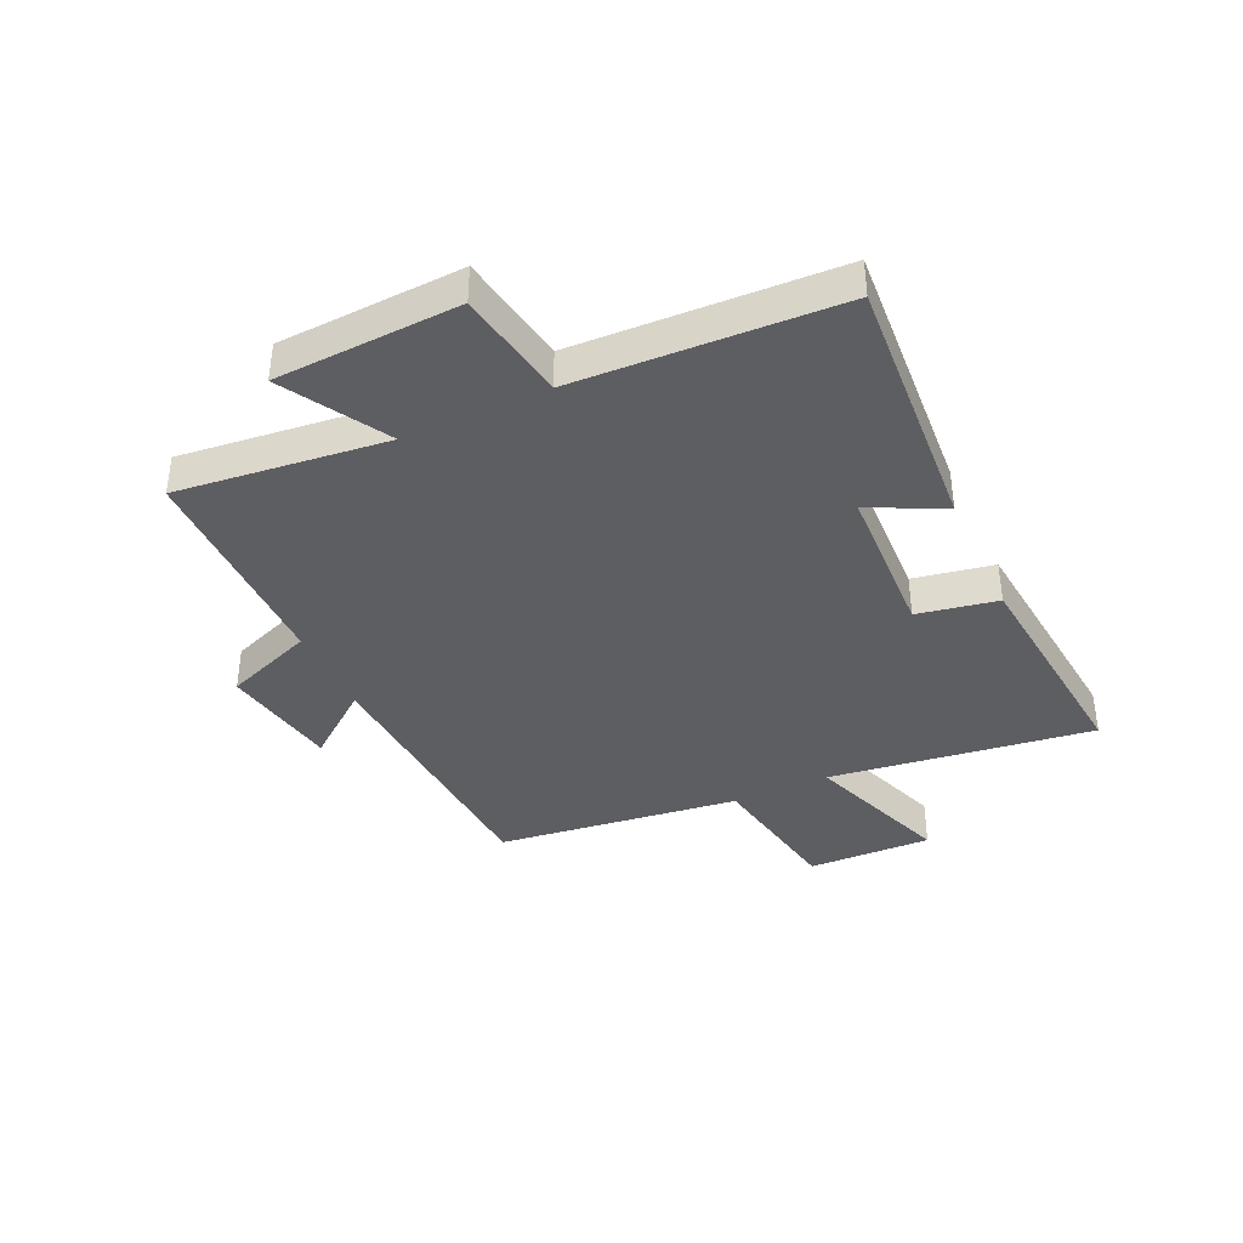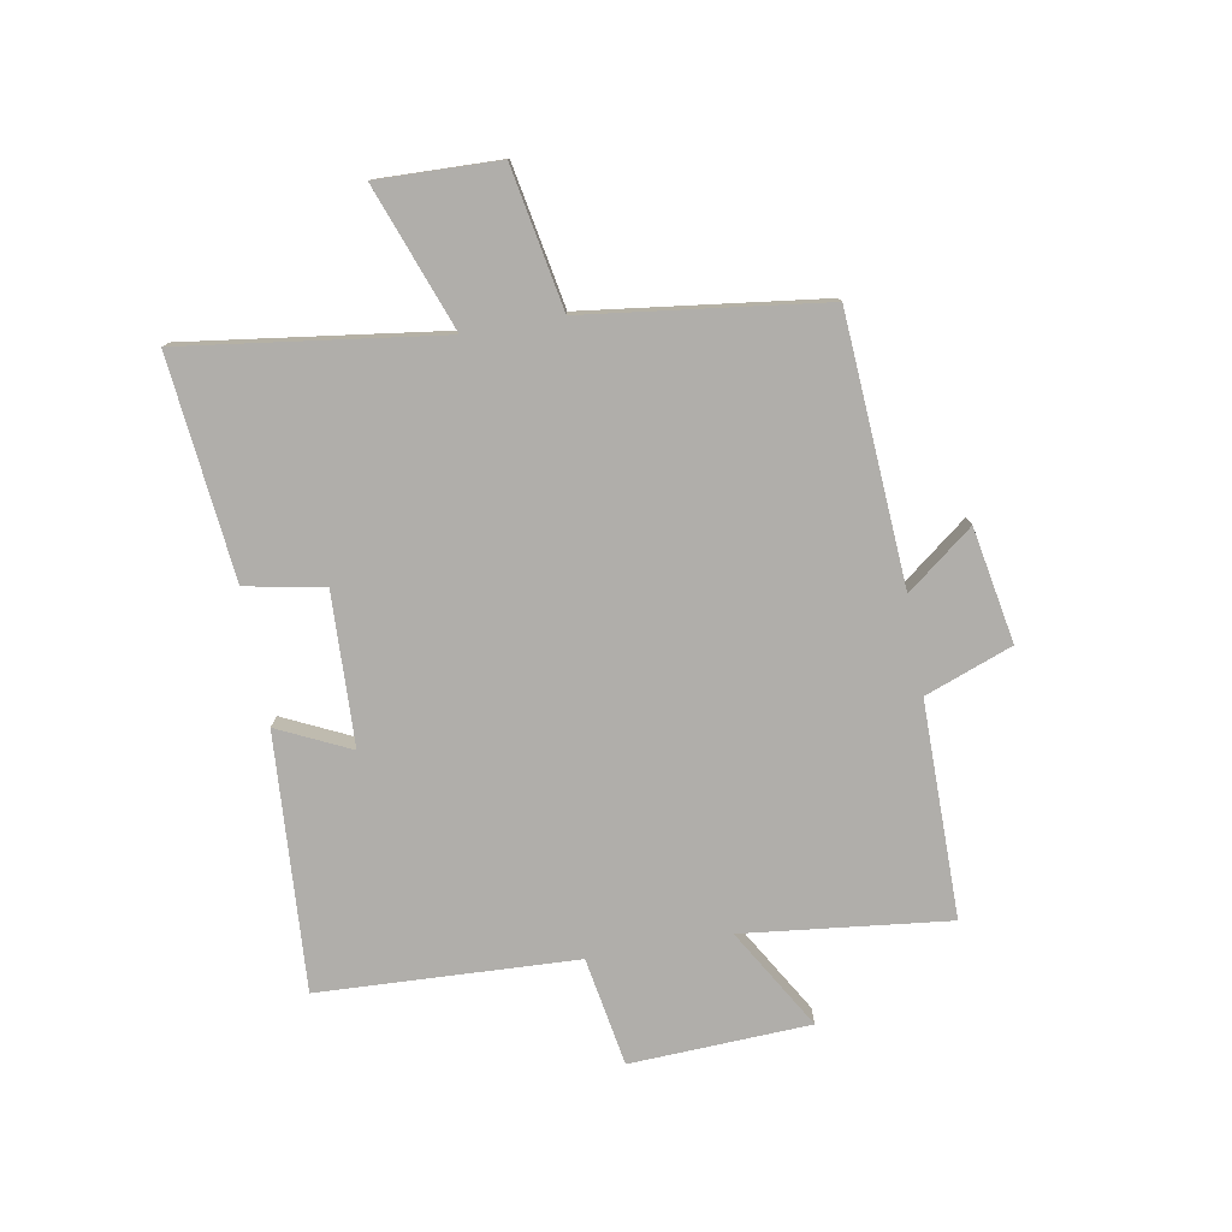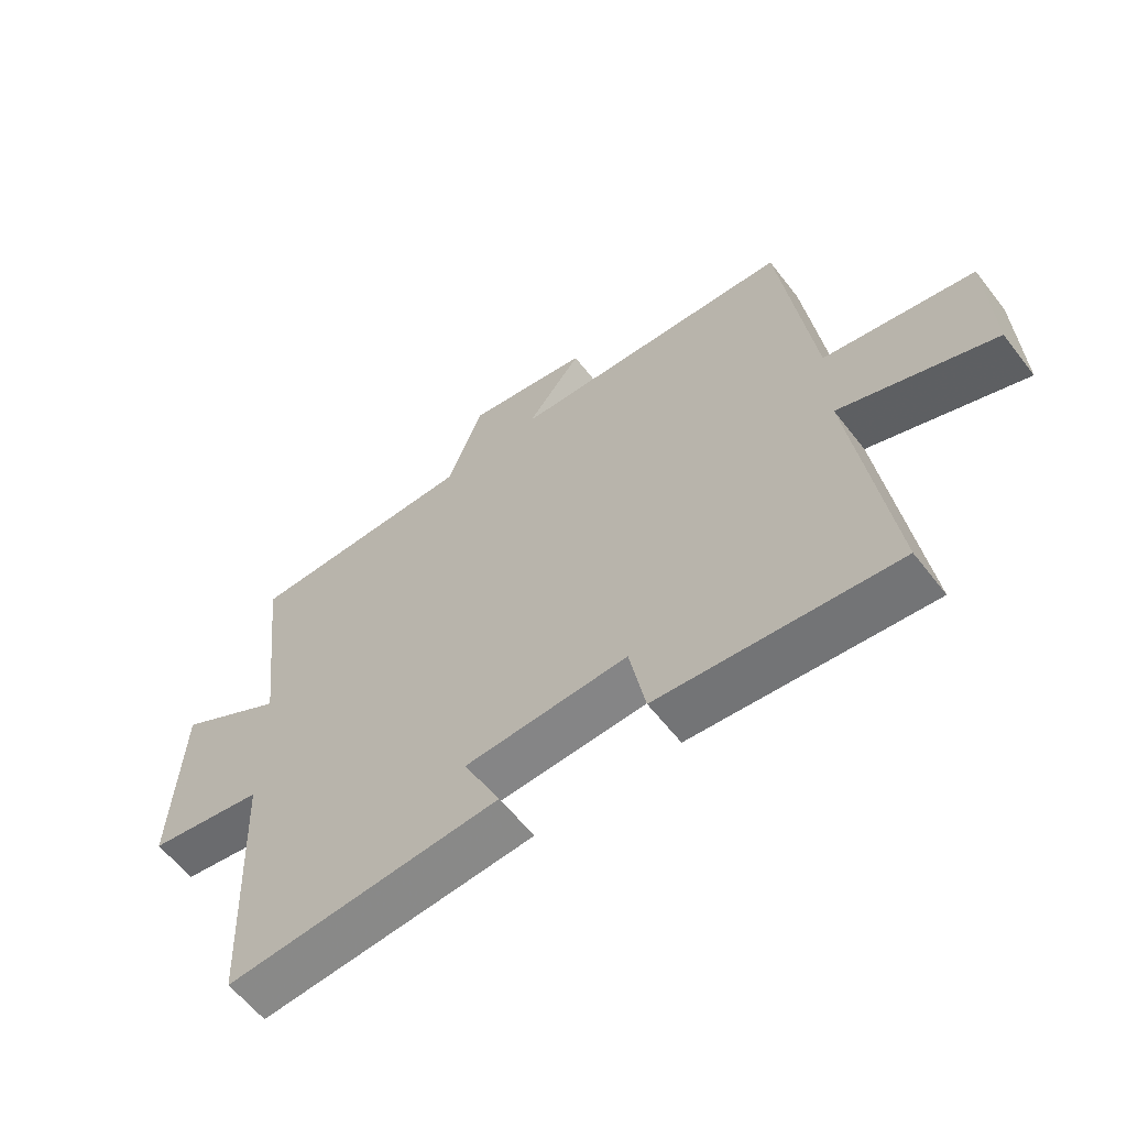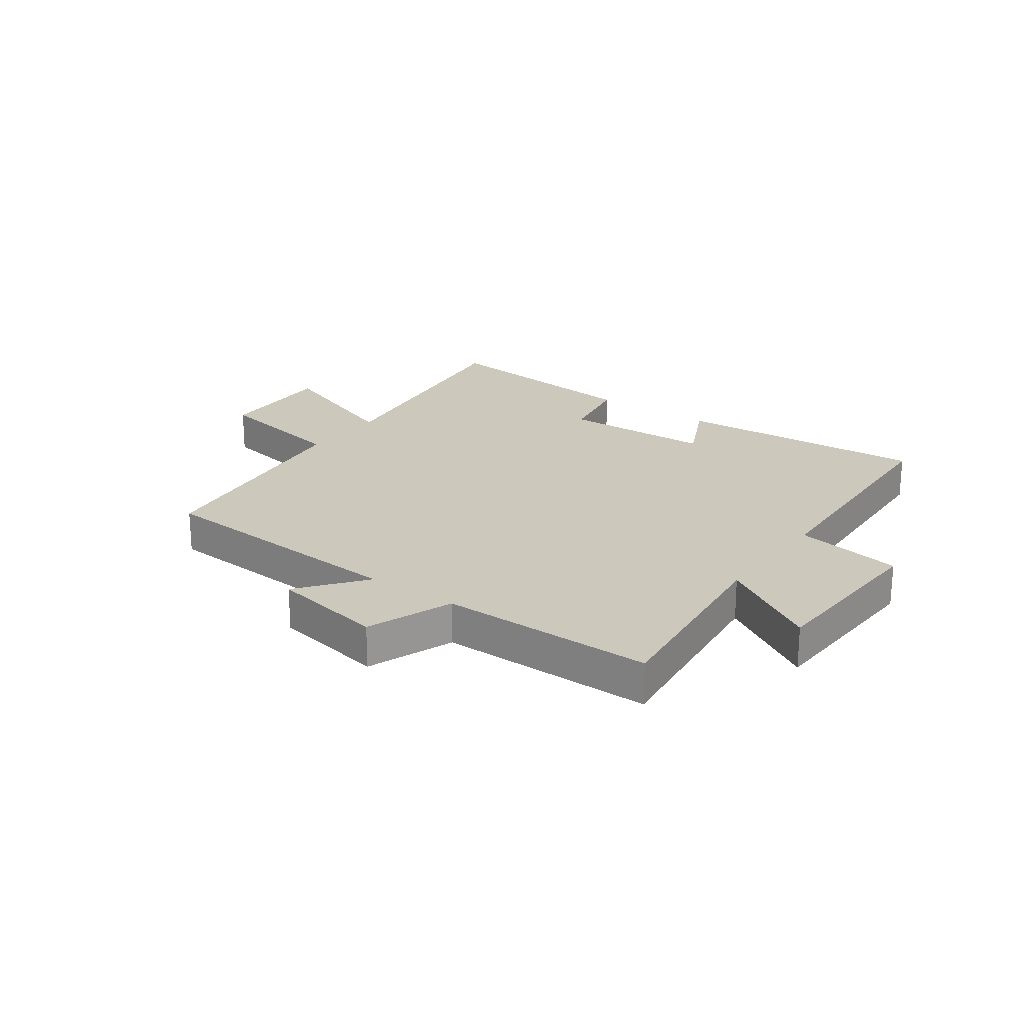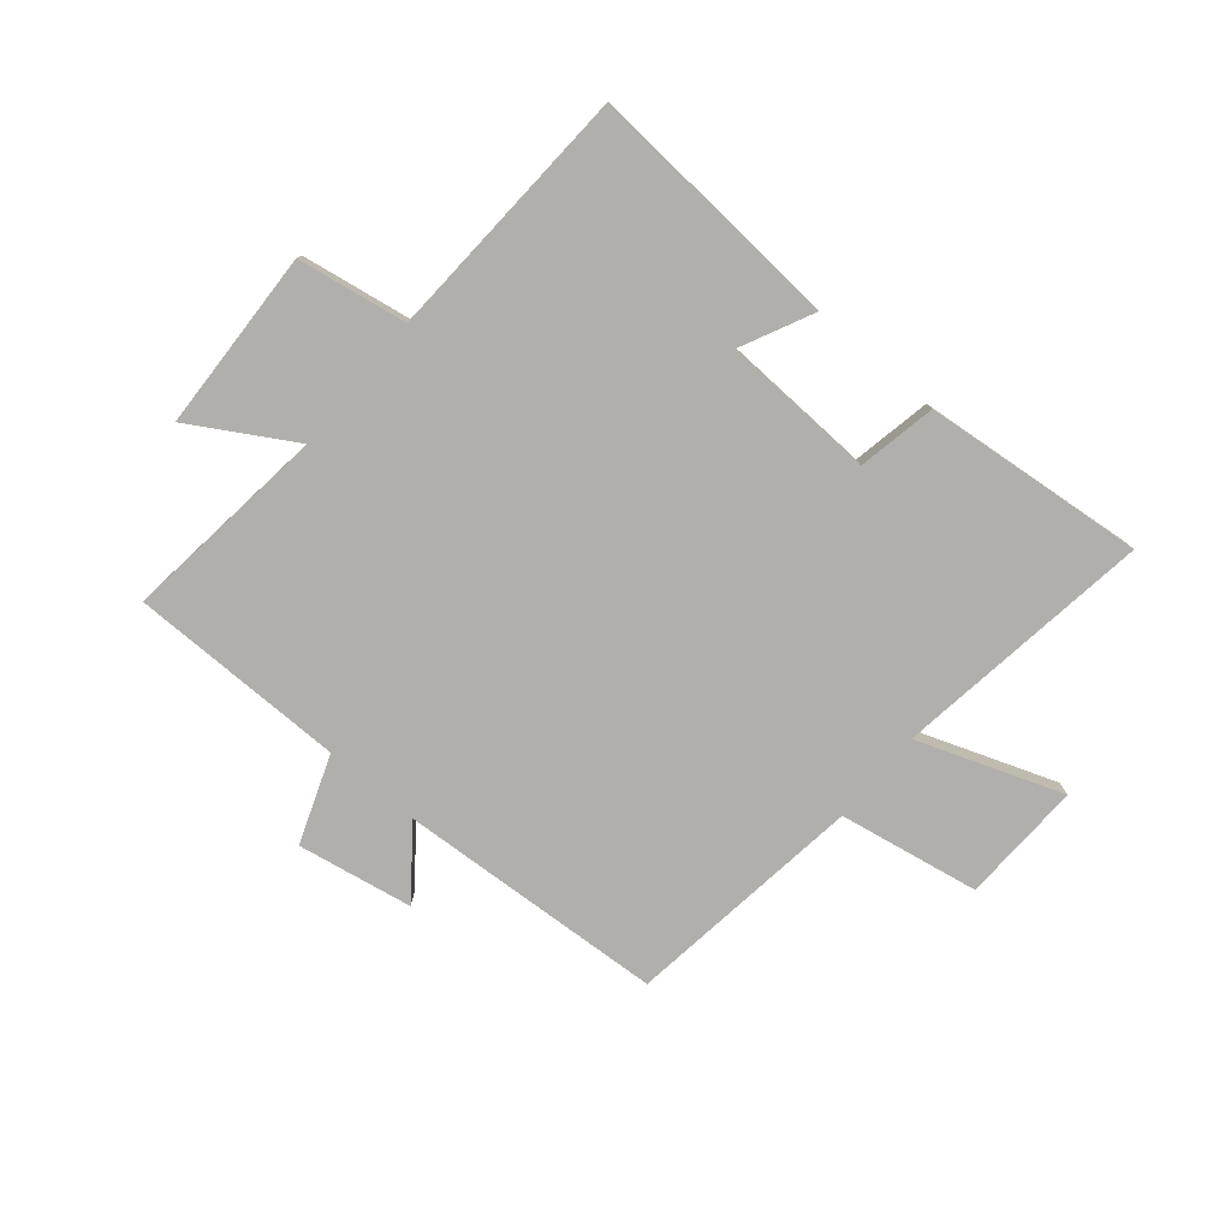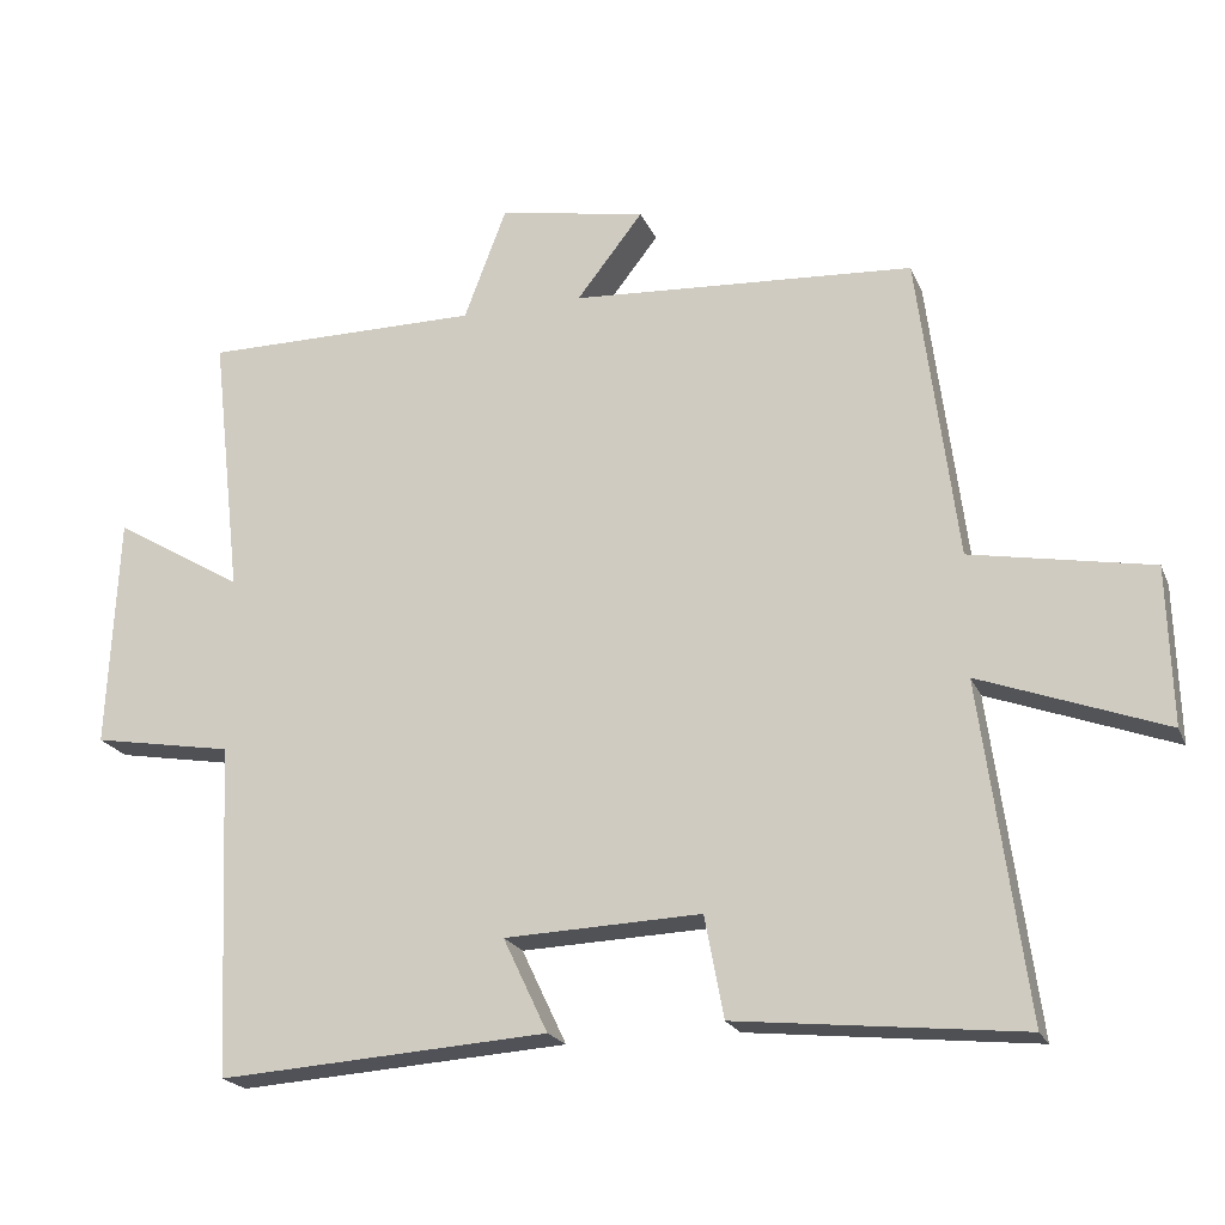
<metadata>
{"format":"obj","ext":"obj","renderer":"f3d","projection":"perspective","resolution":1024,"background":"white","views":[{"elev":-39.0,"azim":114.8,"up":"+Y"},{"elev":-77.7,"azim":-79.9,"up":"+Y"},{"elev":-60.4,"azim":-142.4,"up":"+Z"},{"elev":22.2,"azim":35.8,"up":"+Y"},{"elev":-78.3,"azim":139.7,"up":"+Y"},{"elev":-20.7,"azim":-161.8,"up":"+Z"}]}
</metadata>
<code>
v 0.48 0.07 -0.529
v 0.043 0.07 -0.5
v 0.102 0.07 -0.376
v -0.158 0.07 -0.366
v -0.183 0.07 -0.5
v -0.56 0.07 -0.539
v -0.5 0.07 -0.098
v -0.745 0.07 -0.188
v -0.739 0.07 0.02
v -0.5 0.07 0.064
v -0.448 0.07 0.471
v 0.007 0.07 0.5
v -0.081 0.07 0.613
v 0.115 0.07 0.649
v 0.171 0.07 0.5
v 0.54 0.07 0.5
v 0.5 0.07 0.149
v 0.672 0.07 0.251
v 0.686 0.07 -0.057
v 0.5 0.07 -0.089
v 0.48 0 -0.529
v 0.043 0 -0.5
v 0.102 0 -0.376
v -0.158 0 -0.366
v -0.183 0 -0.5
v -0.56 0 -0.539
v -0.5 0 -0.098
v -0.745 0 -0.188
v -0.739 0 0.02
v -0.5 0 0.064
v -0.448 0 0.471
v 0.007 0 0.5
v -0.081 0 0.613
v 0.115 0 0.649
v 0.171 0 0.5
v 0.54 0 0.5
v 0.5 0 0.149
v 0.672 0 0.251
v 0.686 0 -0.057
v 0.5 0 -0.089
f 17 18 19 20
f 17 20 1 2
f 15 16 17
f 12 13 14 15
f 10 11 12 15
f 10 15 17
f 7 8 9 10
f 7 10 17
f 4 5 6 7
f 3 4 7 17
f 2 3 17
f 40 39 38 37
f 22 21 40 37
f 37 36 35
f 35 34 33 32
f 35 32 31 30
f 37 35 30
f 30 29 28 27
f 37 30 27
f 27 26 25 24
f 37 27 24 23
f 37 23 22
f 1 21 22 2
f 2 22 23 3
f 3 23 24 4
f 4 24 25 5
f 5 25 26 6
f 6 26 27 7
f 7 27 28 8
f 8 28 29 9
f 9 29 30 10
f 10 30 31 11
f 11 31 32 12
f 12 32 33 13
f 13 33 34 14
f 14 34 35 15
f 15 35 36 16
f 16 36 37 17
f 17 37 38 18
f 18 38 39 19
f 19 39 40 20
f 20 40 21 1

</code>
